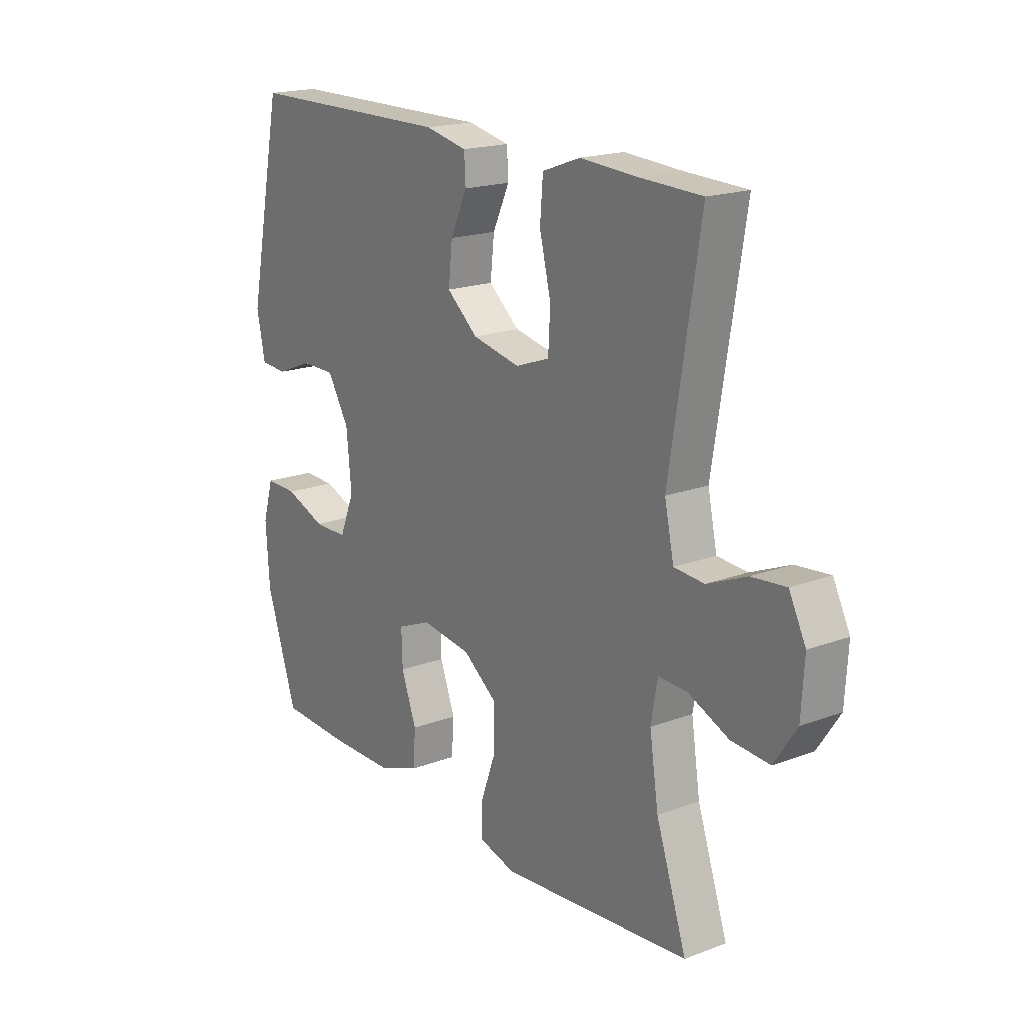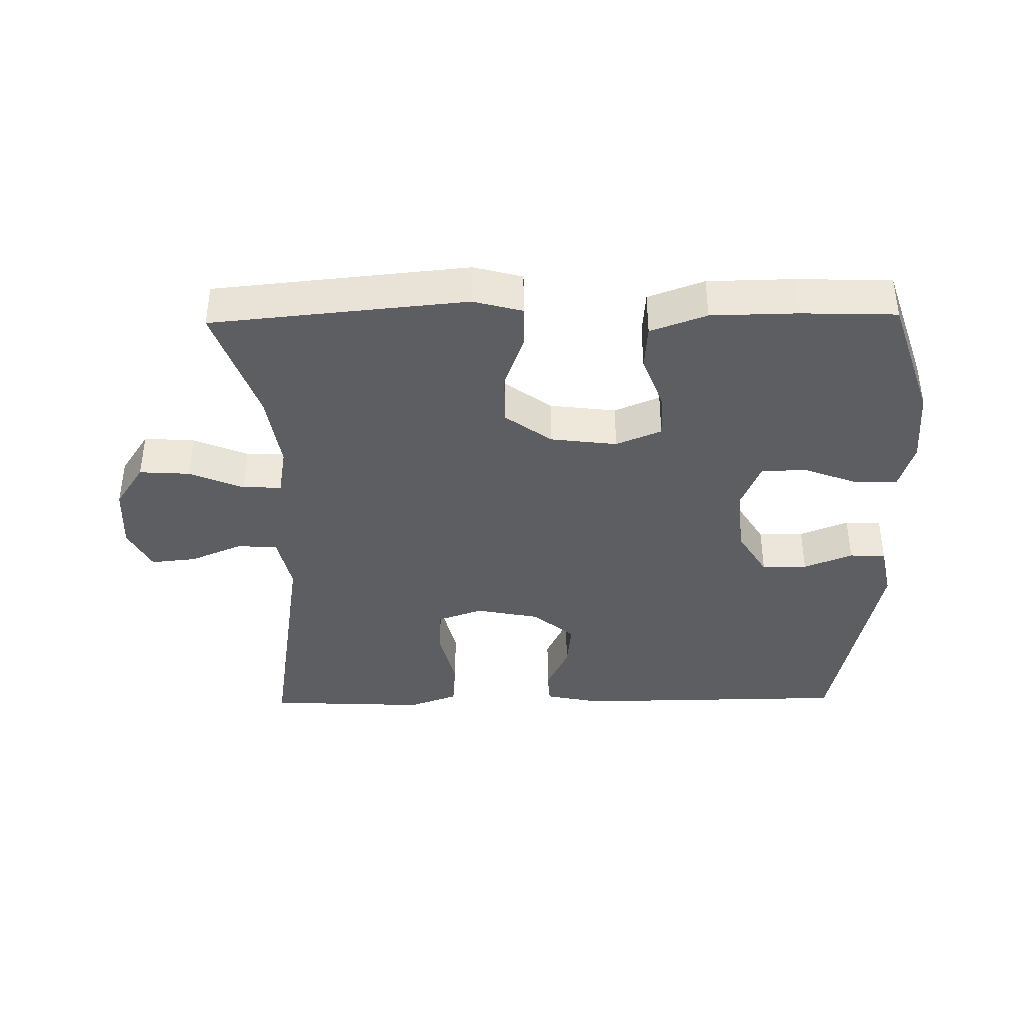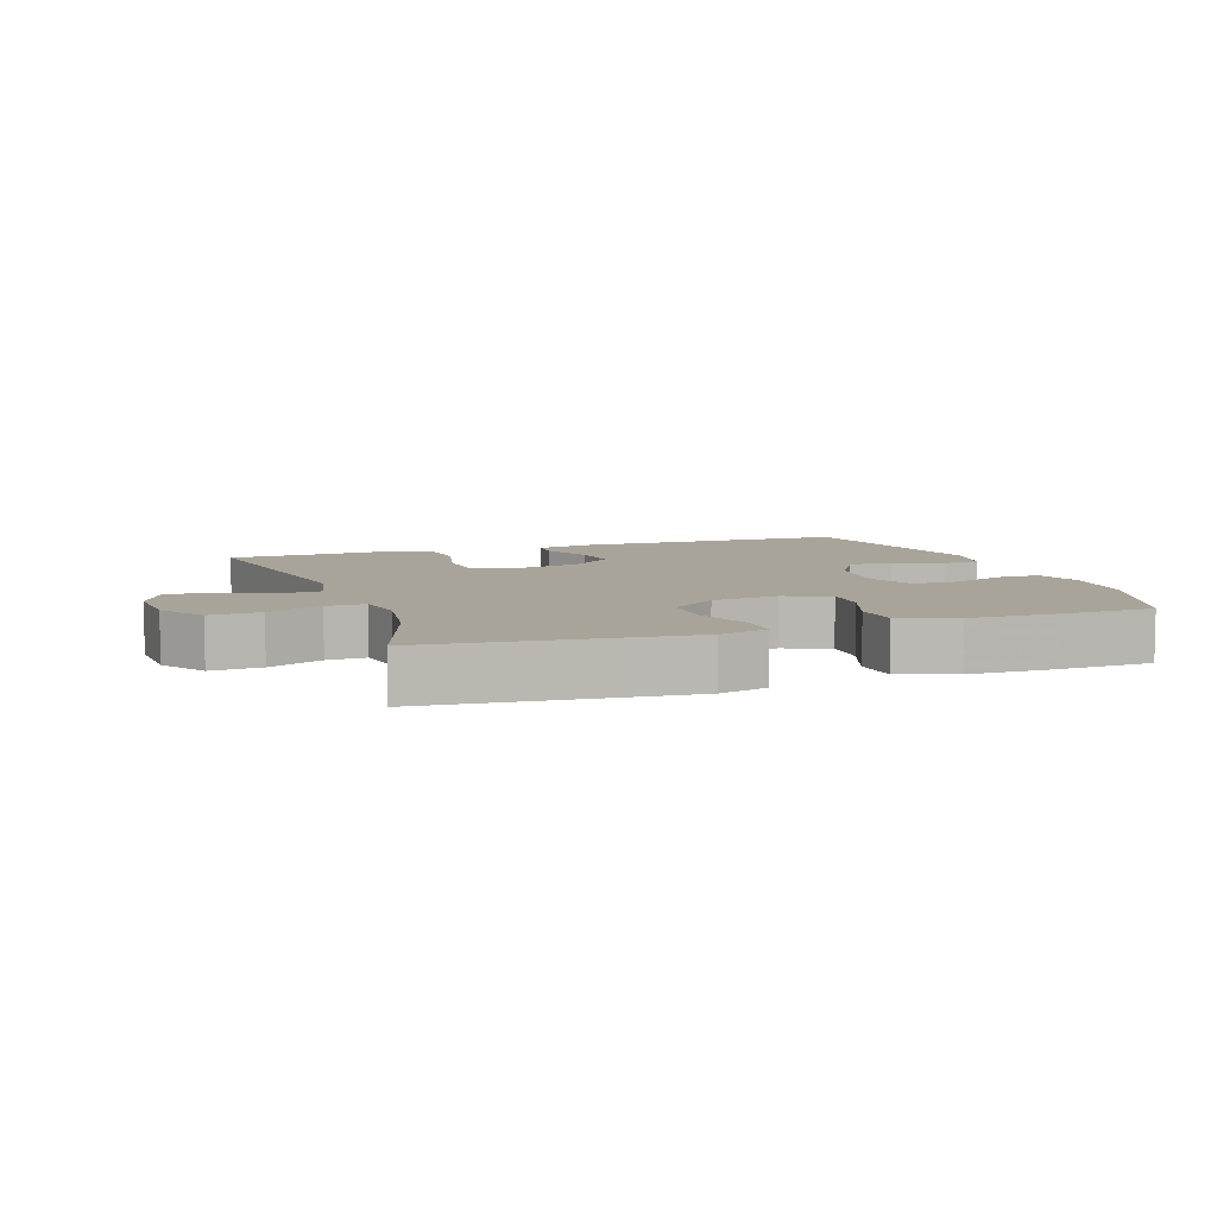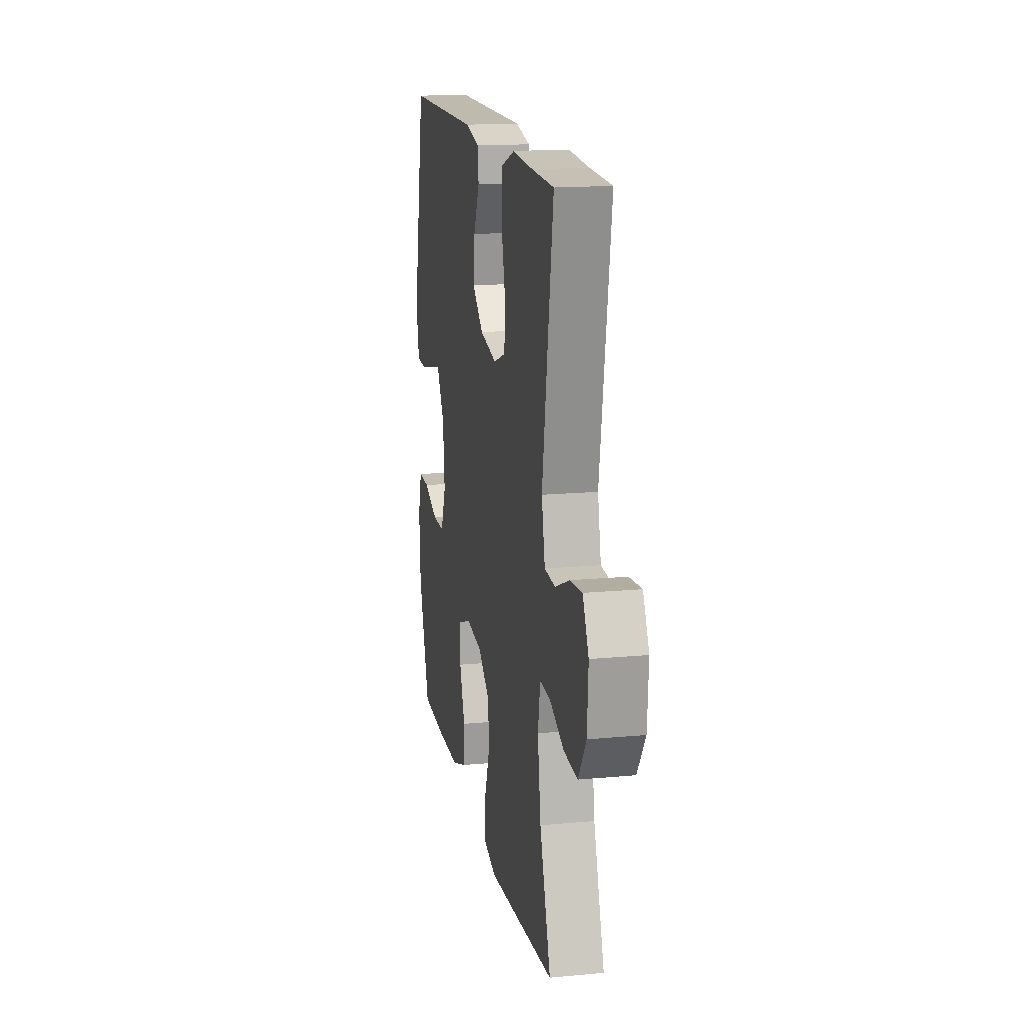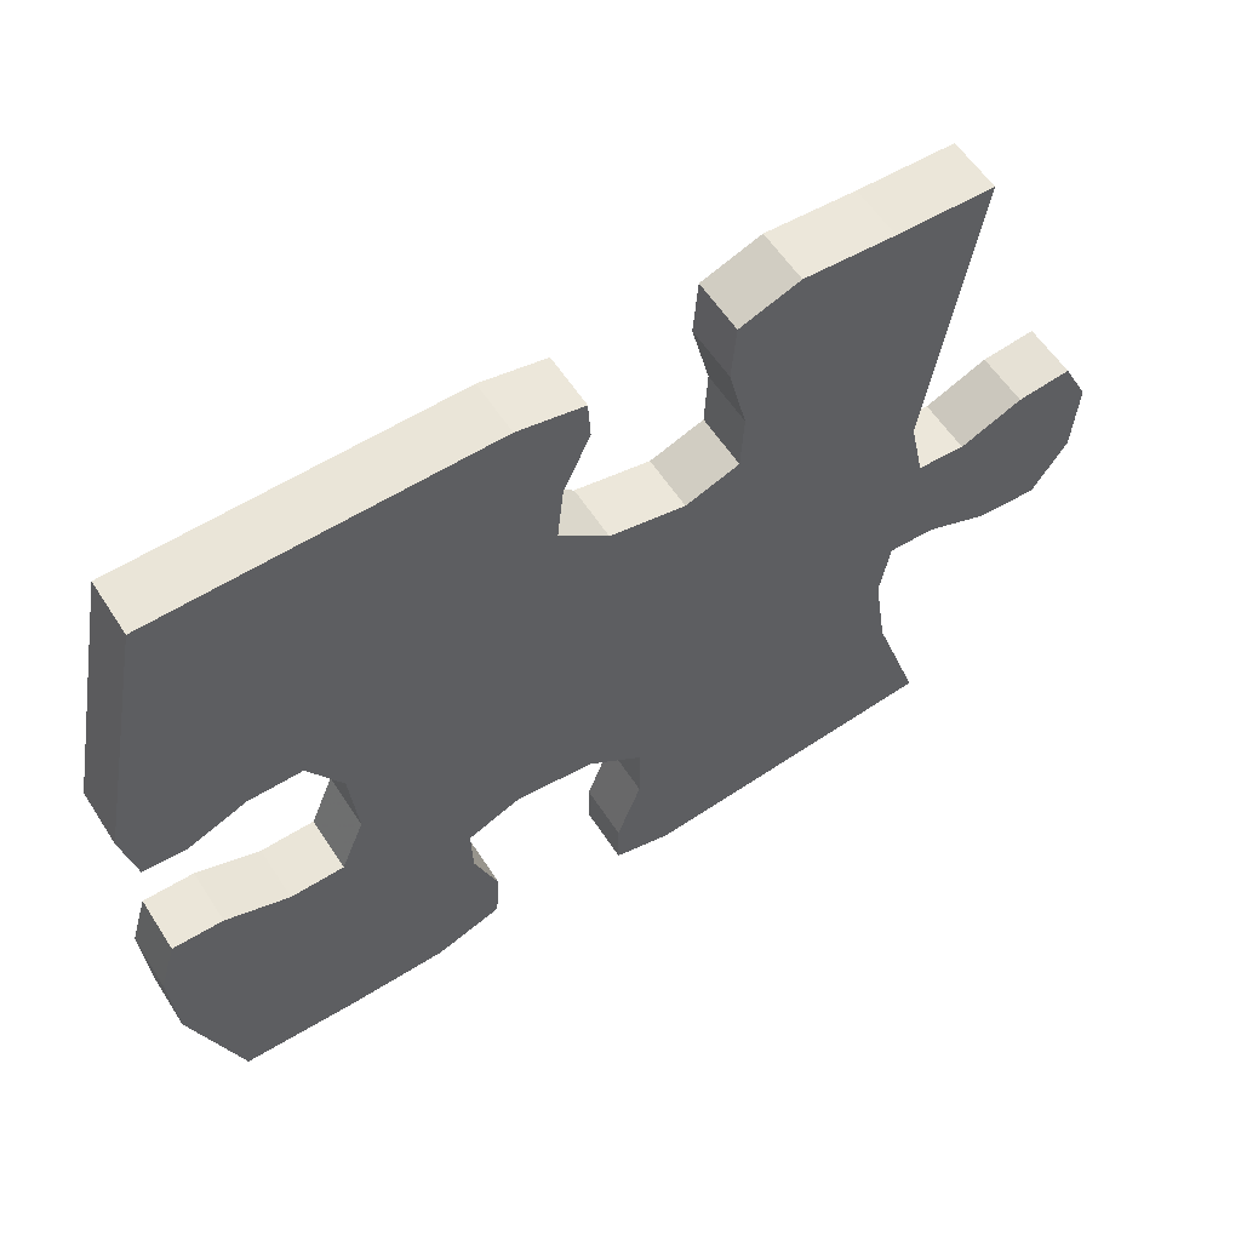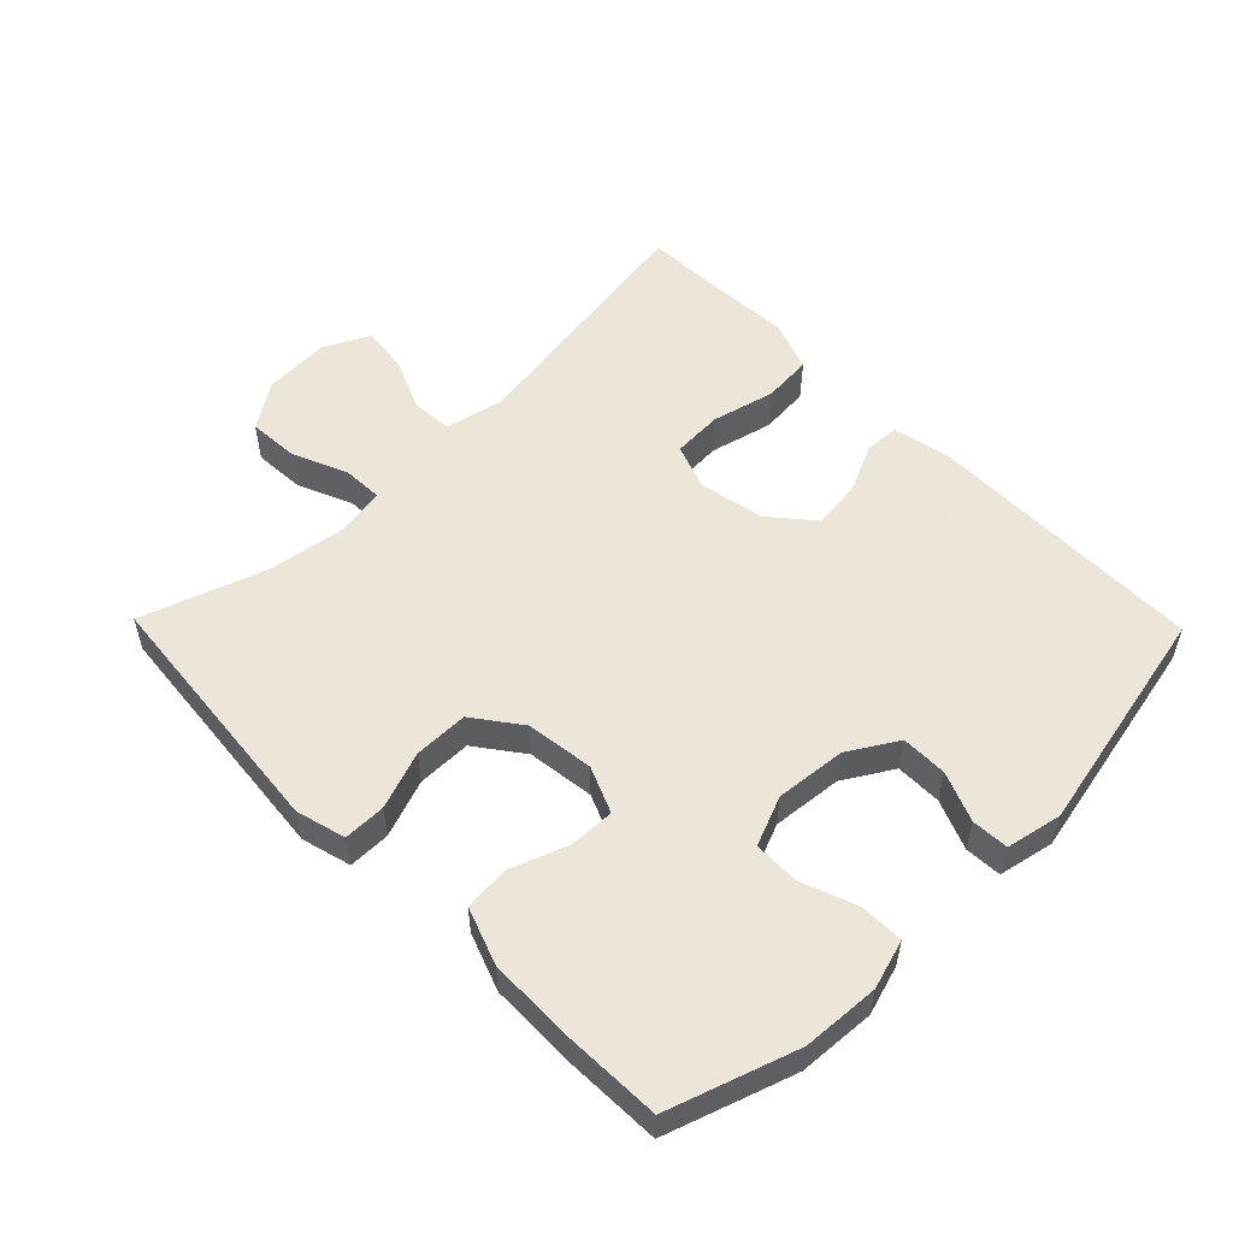
<metadata>
{"format":"obj","ext":"obj","renderer":"f3d","projection":"perspective","resolution":1024,"background":"white","views":[{"elev":18.7,"azim":54.4,"up":"+Z"},{"elev":-38.8,"azim":-179.0,"up":"+Y"},{"elev":7.3,"azim":160.7,"up":"+Y"},{"elev":16.3,"azim":79.1,"up":"+Z"},{"elev":58.1,"azim":-32.7,"up":"+Z"},{"elev":54.2,"azim":-134.3,"up":"+Y"}]}
</metadata>
<code>
v 0.5 0.07 -0.5
v 0.23 0.07 -0.526
v 0.114 0.07 -0.537
v 0.04 0.07 -0.517
v 0.04 0.07 -0.454
v 0.071 0.07 -0.368
v 0.071 0.07 -0.287
v 0.001 0.07 -0.235
v -0.1 0.07 -0.222
v -0.169 0.07 -0.251
v -0.167 0.07 -0.319
v -0.136 0.07 -0.403
v -0.141 0.07 -0.472
v -0.226 0.07 -0.503
v -0.356 0.07 -0.505
v -0.5 0.07 -0.5
v -0.563 0.07 -0.31
v -0.57 0.07 -0.195
v -0.548 0.07 -0.122
v -0.483 0.07 -0.123
v -0.401 0.07 -0.154
v -0.332 0.07 -0.153
v -0.302 0.07 -0.079
v -0.312 0.07 0.026
v -0.356 0.07 0.099
v -0.425 0.07 0.099
v -0.499 0.07 0.069
v -0.554 0.07 0.072
v -0.571 0.07 0.155
v -0.5 0.07 0.5
v -0.08 0.07 0.504
v 0.005 0.07 0.486
v 0.008 0.07 0.434
v -0.026 0.07 0.361
v -0.034 0.07 0.288
v 0.029 0.07 0.235
v 0.126 0.07 0.215
v 0.195 0.07 0.24
v 0.199 0.07 0.315
v 0.176 0.07 0.409
v 0.182 0.07 0.483
v 0.259 0.07 0.511
v 0.375 0.07 0.504
v 0.5 0.07 0.5
v 0.439 0.07 0.118
v 0.458 0.07 0.03
v 0.519 0.07 0.026
v 0.599 0.07 0.06
v 0.668 0.07 0.067
v 0.702 0.07 0
v 0.696 0.07 -0.099
v 0.651 0.07 -0.167
v 0.574 0.07 -0.162
v 0.492 0.07 -0.127
v 0.433 0.07 -0.125
v 0.42 0.07 -0.2
v 0.438 0.07 -0.318
v 0.5 0 -0.5
v 0.23 0 -0.526
v 0.114 0 -0.537
v 0.04 0 -0.517
v 0.04 0 -0.454
v 0.071 0 -0.368
v 0.071 0 -0.287
v 0.001 0 -0.235
v -0.1 0 -0.222
v -0.169 0 -0.251
v -0.167 0 -0.319
v -0.136 0 -0.403
v -0.141 0 -0.472
v -0.226 0 -0.503
v -0.356 0 -0.505
v -0.5 0 -0.5
v -0.563 0 -0.31
v -0.57 0 -0.195
v -0.548 0 -0.122
v -0.483 0 -0.123
v -0.401 0 -0.154
v -0.332 0 -0.153
v -0.302 0 -0.079
v -0.312 0 0.026
v -0.356 0 0.099
v -0.425 0 0.099
v -0.499 0 0.069
v -0.554 0 0.072
v -0.571 0 0.155
v -0.5 0 0.5
v -0.08 0 0.504
v 0.005 0 0.486
v 0.008 0 0.434
v -0.026 0 0.361
v -0.034 0 0.288
v 0.029 0 0.235
v 0.126 0 0.215
v 0.195 0 0.24
v 0.199 0 0.315
v 0.176 0 0.409
v 0.182 0 0.483
v 0.259 0 0.511
v 0.375 0 0.504
v 0.5 0 0.5
v 0.439 0 0.118
v 0.458 0 0.03
v 0.519 0 0.026
v 0.599 0 0.06
v 0.668 0 0.067
v 0.702 0 0
v 0.696 0 -0.099
v 0.651 0 -0.167
v 0.574 0 -0.162
v 0.492 0 -0.127
v 0.433 0 -0.125
v 0.42 0 -0.2
v 0.438 0 -0.318
f 51 52 53 54
f 51 54 55
f 50 51 55
f 47 48 49 50
f 46 47 50 55
f 45 46 55 56
f 43 44 45
f 42 43 45 56
f 39 40 41 42
f 38 39 42 56
f 31 32 33 34
f 31 34 35
f 30 31 35
f 29 30 35 36
f 26 27 28 29
f 25 26 29 36
f 18 19 20 21
f 18 21 22
f 17 18 22
f 16 17 22
f 15 16 22
f 14 15 22 23
f 11 12 13 14
f 10 11 14 23
f 3 4 5 6
f 3 6 7
f 57 1 2 3
f 57 3 7
f 37 38 56 57
f 37 57 7 8
f 24 25 36 37
f 24 37 8 9
f 9 10 23 24
f 111 110 109 108
f 112 111 108
f 112 108 107
f 107 106 105 104
f 112 107 104 103
f 113 112 103 102
f 102 101 100
f 113 102 100 99
f 99 98 97 96
f 113 99 96 95
f 91 90 89 88
f 92 91 88
f 92 88 87
f 93 92 87 86
f 86 85 84 83
f 93 86 83 82
f 78 77 76 75
f 79 78 75
f 79 75 74
f 79 74 73
f 79 73 72
f 80 79 72 71
f 71 70 69 68
f 80 71 68 67
f 63 62 61 60
f 64 63 60
f 60 59 58 114
f 64 60 114
f 114 113 95 94
f 65 64 114 94
f 94 93 82 81
f 66 65 94 81
f 81 80 67 66
f 1 58 59 2
f 2 59 60 3
f 3 60 61 4
f 4 61 62 5
f 5 62 63 6
f 6 63 64 7
f 7 64 65 8
f 8 65 66 9
f 9 66 67 10
f 10 67 68 11
f 11 68 69 12
f 12 69 70 13
f 13 70 71 14
f 14 71 72 15
f 15 72 73 16
f 16 73 74 17
f 17 74 75 18
f 18 75 76 19
f 19 76 77 20
f 20 77 78 21
f 21 78 79 22
f 22 79 80 23
f 23 80 81 24
f 24 81 82 25
f 25 82 83 26
f 26 83 84 27
f 27 84 85 28
f 28 85 86 29
f 29 86 87 30
f 30 87 88 31
f 31 88 89 32
f 32 89 90 33
f 33 90 91 34
f 34 91 92 35
f 35 92 93 36
f 36 93 94 37
f 37 94 95 38
f 38 95 96 39
f 39 96 97 40
f 40 97 98 41
f 41 98 99 42
f 42 99 100 43
f 43 100 101 44
f 44 101 102 45
f 45 102 103 46
f 46 103 104 47
f 47 104 105 48
f 48 105 106 49
f 49 106 107 50
f 50 107 108 51
f 51 108 109 52
f 52 109 110 53
f 53 110 111 54
f 54 111 112 55
f 55 112 113 56
f 56 113 114 57
f 57 114 58 1

</code>
